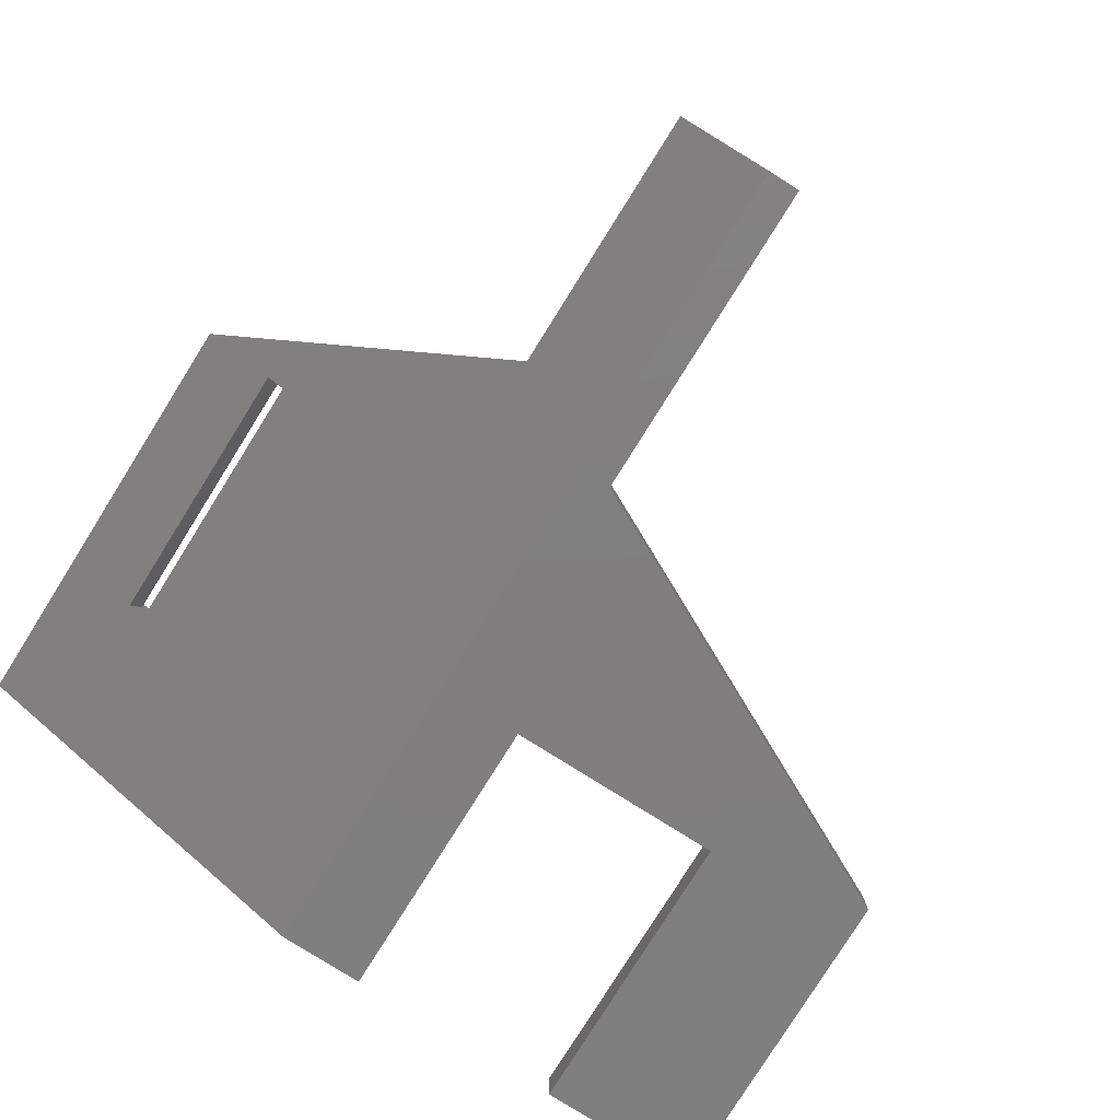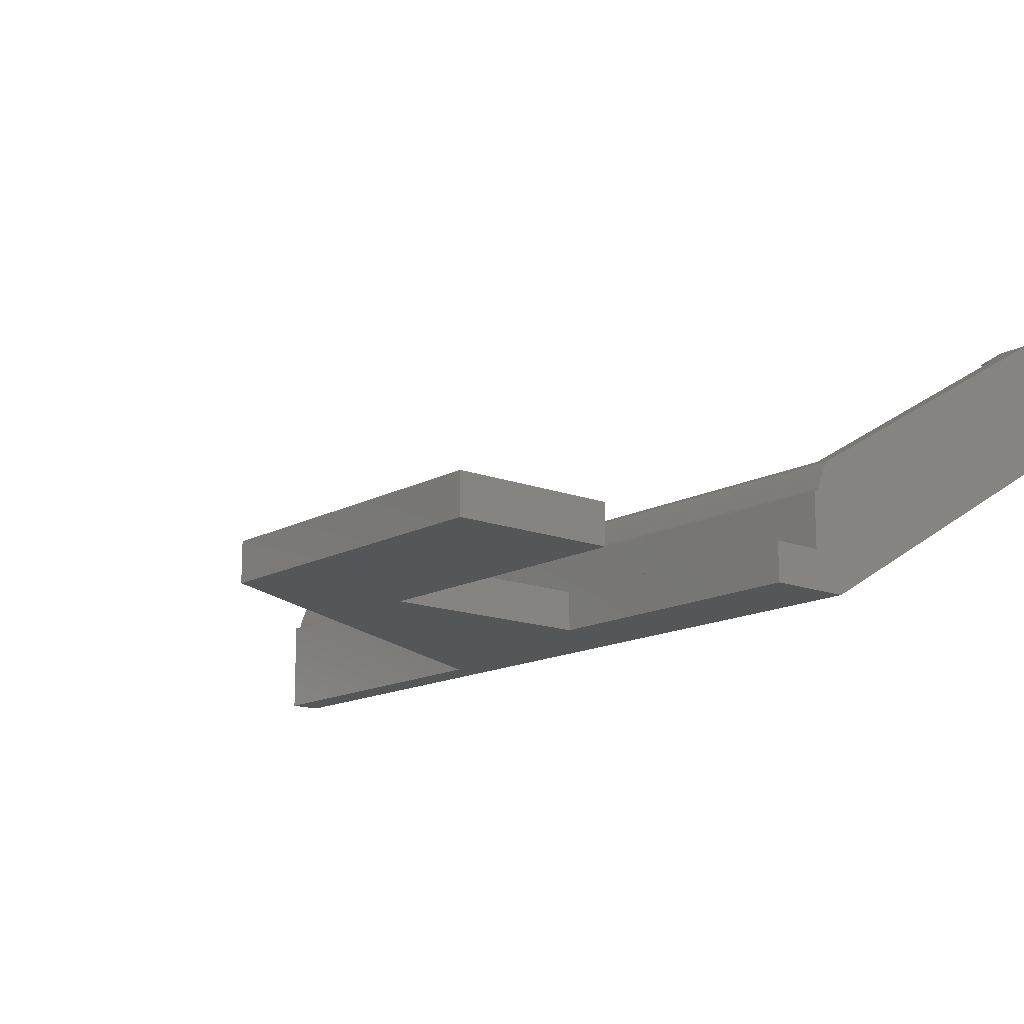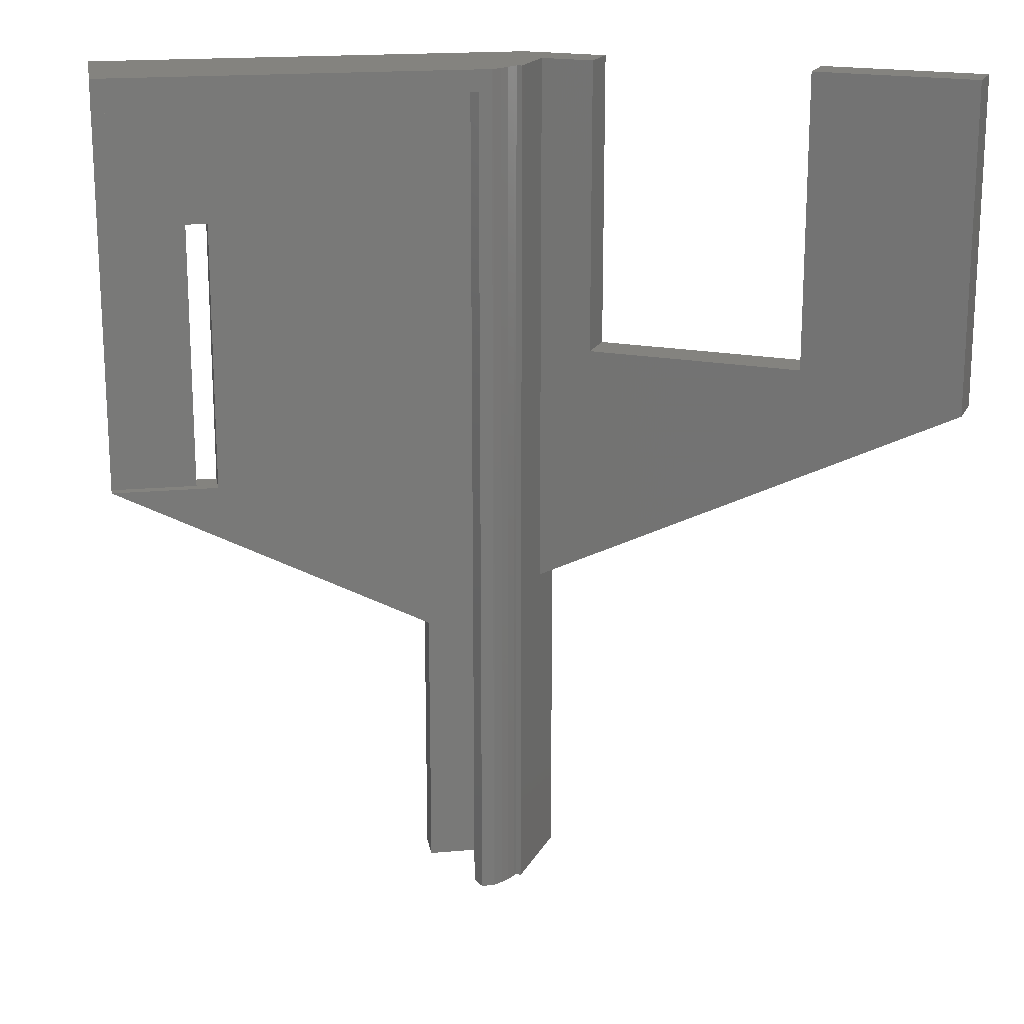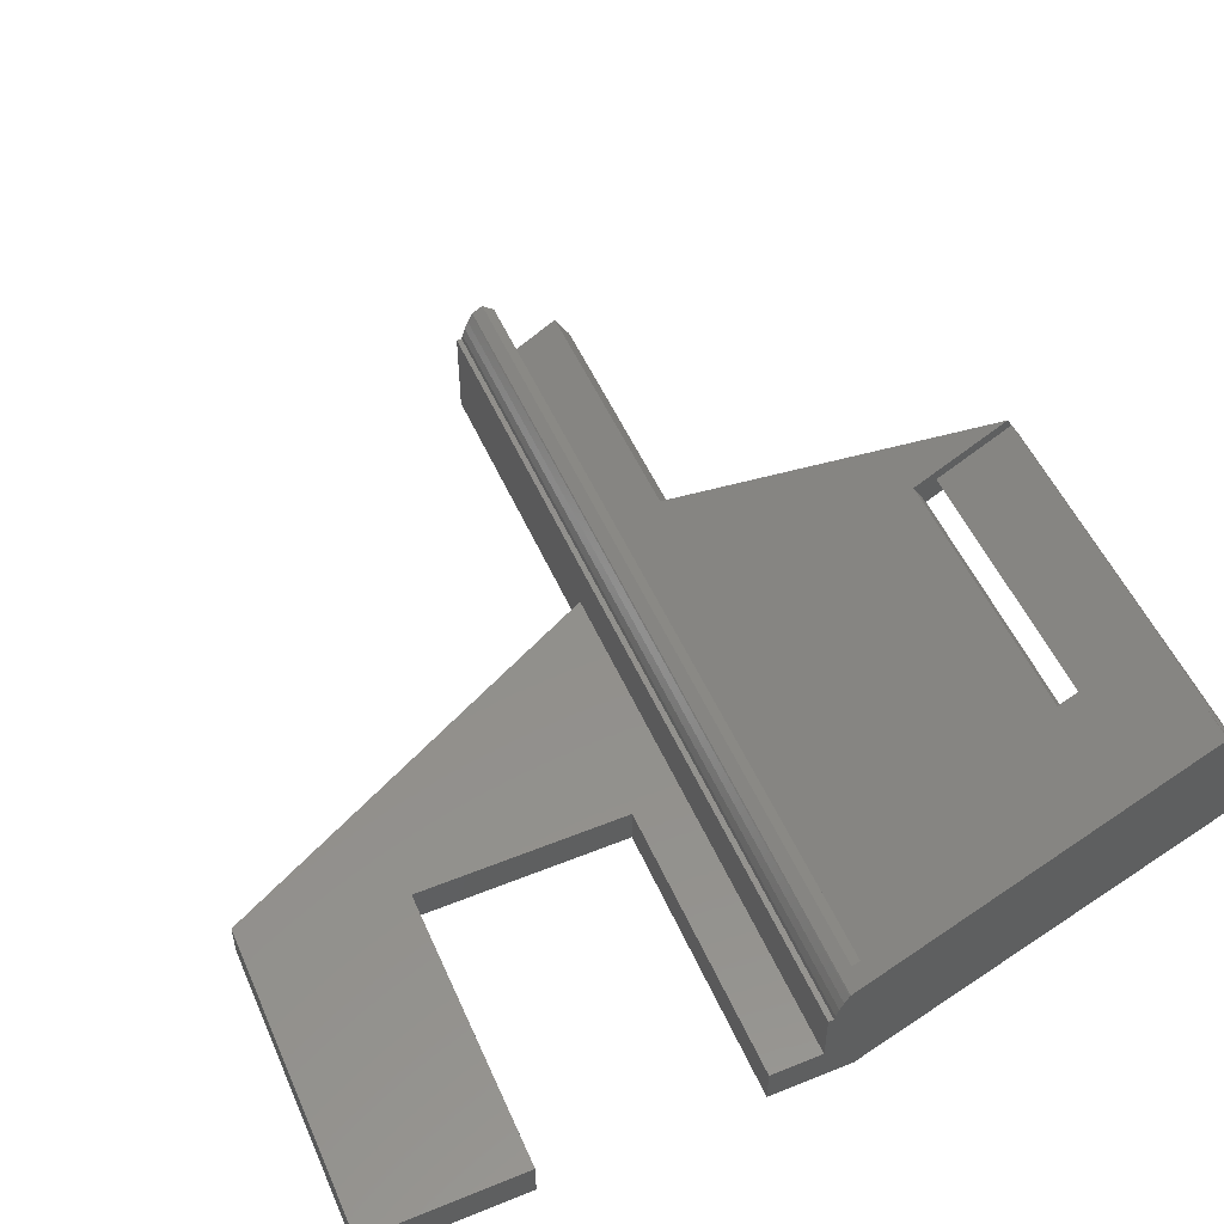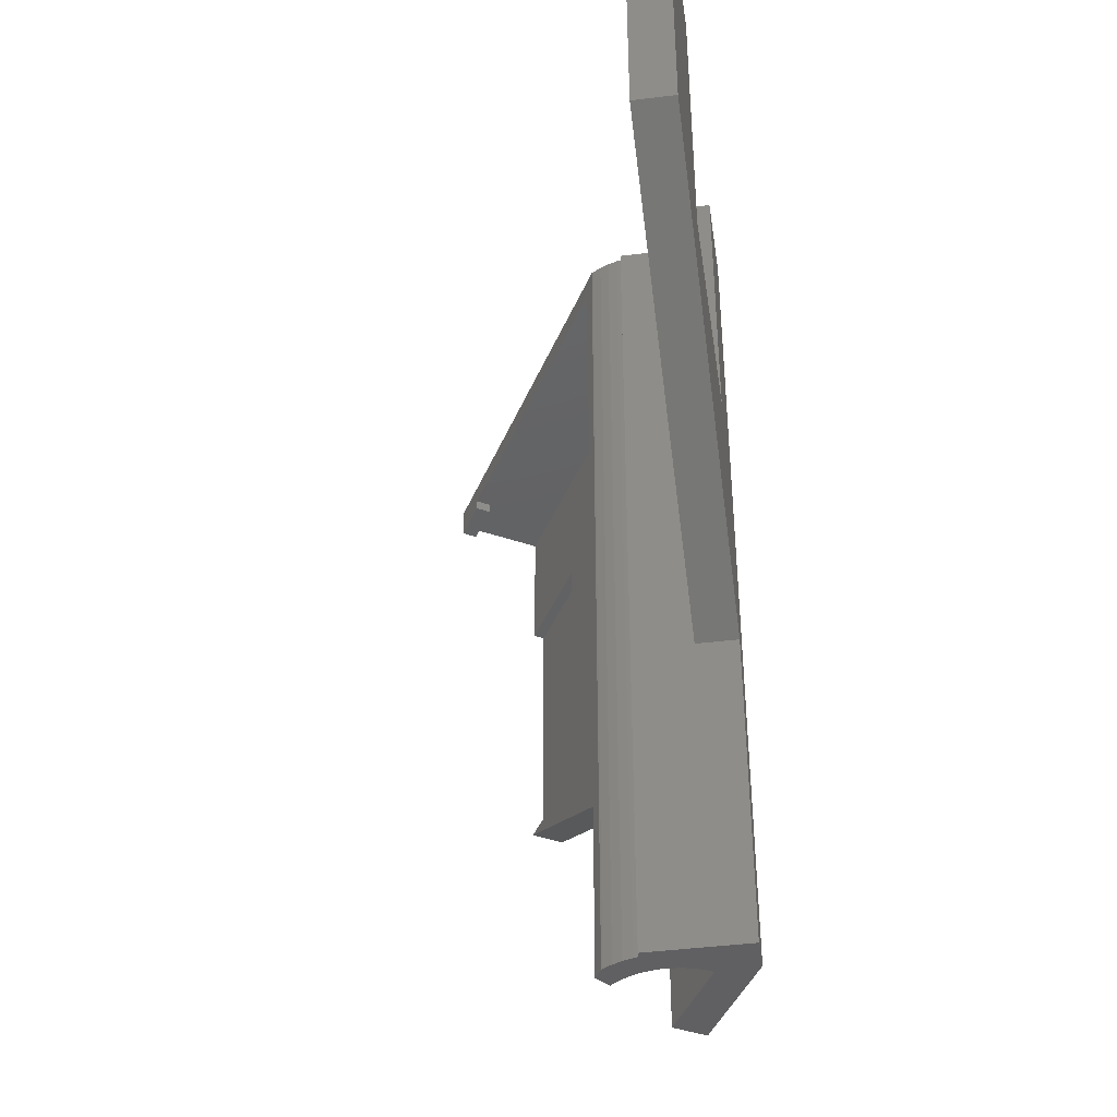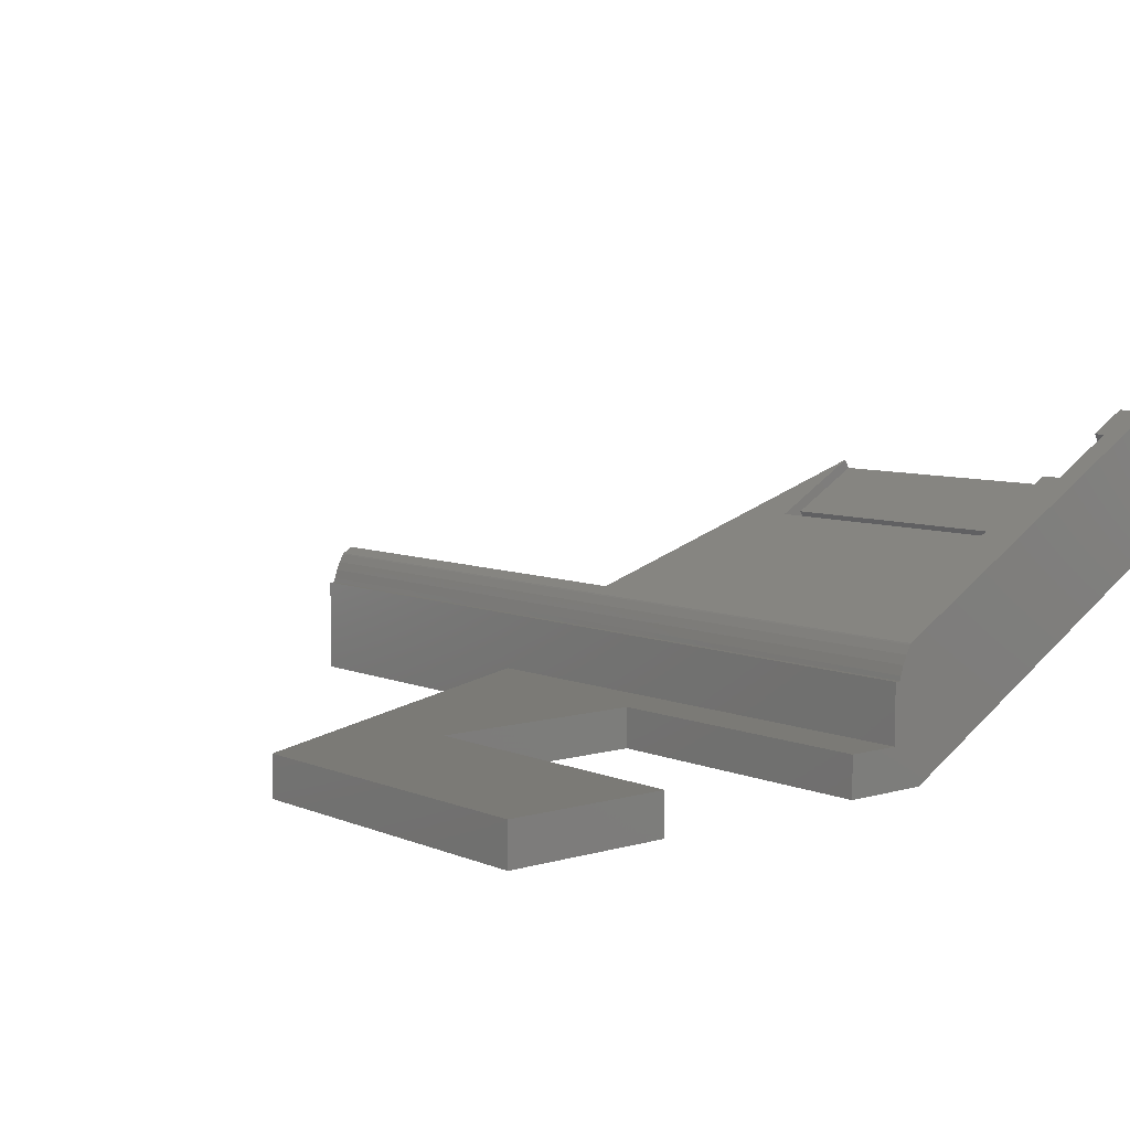
<metadata>
{"format":"stl","ext":"stl","renderer":"f3d","projection":"perspective","resolution":1024,"background":"white","views":[{"elev":-79.6,"azim":-32.1,"up":"+Z"},{"elev":-14.5,"azim":139.9,"up":"+Z"},{"elev":18.4,"azim":20.2,"up":"+Y"},{"elev":52.6,"azim":156.5,"up":"+Z"},{"elev":-43.6,"azim":98.2,"up":"+Y"},{"elev":7.1,"azim":140.0,"up":"+Z"}]}
</metadata>
<code>
# stl→obj: 93 verts, 186 faces
v 43 50 3.7
v 43 80 1.907e-07
v 43 80 3.7
v 43 50 1.907e-07
v 7.9 80 3.7
v 7.9 80 1.907e-07
v 3 80 3.7
v 3 80 9
v 2.491 80 9
v 0.3038 80 12.53
v -34.64 80 20
v -29.14 80 29.53
v 1.349 80 11.85
v 1.265 80 11.97
v 1.778 80 11.08
v 2.129 80 10.27
v 2.399 80 9.427
v 1.101e-07 80 1.907e-07
v 0 80 0
v 28.1 80 3.7
v 28.1 80 1.907e-07
v 3 30 3.7
v 3 0 9
v 3 0 1.907e-07
v 3 30 1.907e-07
v 1.101e-07 0 1.907e-07
v 28.1 52.9 1.907e-07
v 7.9 52.9 1.907e-07
v 7.9 52.9 3.7
v 28.1 52.9 3.7
v -8.66 0 5
v -0.2321 0 3.598
v -7.16 0 7.598
v 0 0 0
v -0.3498 0 10.79
v 1.265 0 11.97
v 0.2274 0 12.57
v -0.7408 0 11.36
v -0.9383 0 11.59
v 1.349 0 11.85
v 1.778 0 11.08
v -0.01612 0 10.19
v 2.129 0 10.27
v 0.2571 0 9.564
v 2.399 0 9.427
v 0.4673 0 8.91
v 2.491 0 9
v 0.6123 0 8.238
v 0.6908 0 7.556
v 0.702 0 6.869
v 0.6459 0 6.184
v 0.5229 0 5.509
v 0.3343 0 4.848
v 0.08182 0 4.209
v -0.2321 78 3.598
v -7.16 25 7.598
v -24.48 40 17.6
v -24.48 65.4 17.6
v -33.14 78 22.6
v -33.14 65.4 22.6
v -33.14 40 22.6
v -0.9383 78 11.59
v 0.2274 78 12.57
v -0.7408 78 11.36
v -0.3498 78 10.79
v 0.2571 78 9.564
v 0.4673 78 8.91
v -0.01612 78 10.19
v 0.5229 78 5.509
v 0.3343 78 4.848
v 0.08182 78 4.209
v 0.6123 78 8.238
v 0.6908 78 7.556
v 0.702 78 6.869
v 0.6459 78 6.184
v -29.84 78 28.31
v -26.38 78 26.31
v -25.68 78 27.53
v 0.3038 78 12.53
v -29.14 77 29.53
v -25.68 77 27.53
v -33.64 65.4 21.73
v -34.64 40 20
v -33.64 40 21.73
v -29.84 77 28.31
v -8.66 25 5
v -27.71 40 16
v -25.98 40 15
v -27.71 65.4 16
v -25.98 65.4 15
v -26.38 77 26.31
v -26.71 65.4 17.73
v -26.71 40 17.73
f 1 2 3
f 2 1 4
f 5 6 7
f 8 7 9
f 10 11 12
f 13 10 14
f 10 13 15
f 16 10 15
f 17 10 16
f 10 17 9
f 10 9 18
f 18 9 7
f 18 7 6
f 10 18 19
f 10 19 11
f 2 20 3
f 20 2 21
f 8 22 7
f 23 22 8
f 24 22 23
f 22 24 25
f 24 26 25
f 4 27 2
f 25 27 4
f 27 25 28
f 18 28 25
f 18 25 26
f 28 18 6
f 2 27 21
f 5 7 29
f 30 3 20
f 3 30 1
f 22 30 29
f 30 22 1
f 22 29 7
f 27 20 21
f 20 27 30
f 29 6 5
f 6 29 28
f 27 29 30
f 29 27 28
f 31 32 33
f 34 32 31
f 32 34 26
f 35 36 37
f 38 37 39
f 35 37 38
f 36 35 40
f 40 35 41
f 42 41 35
f 41 42 43
f 44 43 42
f 44 45 43
f 46 45 44
f 45 46 47
f 48 47 46
f 49 47 48
f 50 47 49
f 47 50 23
f 51 23 50
f 52 23 51
f 24 52 53
f 24 53 54
f 24 54 32
f 24 32 26
f 52 24 23
f 9 23 8
f 23 9 47
f 25 1 22
f 1 25 4
f 36 13 14
f 13 36 40
f 43 17 16
f 17 43 45
f 45 9 17
f 9 45 47
f 40 15 13
f 15 40 41
f 41 16 15
f 16 41 43
f 55 56 32
f 57 55 58
f 59 58 55
f 58 59 60
f 32 56 33
f 55 57 56
f 56 57 61
f 62 37 63
f 37 62 39
f 35 64 65
f 64 35 38
f 46 66 67
f 66 46 44
f 38 62 64
f 62 38 39
f 42 65 68
f 65 42 35
f 53 69 70
f 69 53 52
f 32 71 55
f 71 32 54
f 49 72 73
f 72 49 48
f 51 74 75
f 74 51 50
f 44 68 66
f 68 44 42
f 52 75 69
f 75 52 51
f 54 70 71
f 70 54 53
f 50 73 74
f 73 50 49
f 48 67 72
f 67 48 46
f 76 59 77
f 62 78 77
f 62 77 59
f 78 62 63
f 55 62 59
f 65 62 55
f 62 65 64
f 65 55 68
f 68 55 66
f 66 55 67
f 67 55 72
f 72 55 73
f 73 55 74
f 74 55 75
f 75 55 69
f 69 55 70
f 70 55 71
f 10 63 79
f 10 78 63
f 12 78 10
f 80 78 12
f 78 80 81
f 79 14 10
f 14 79 36
f 37 79 63
f 79 37 36
f 26 19 18
f 19 26 34
f 11 59 12
f 11 82 59
f 83 82 11
f 82 83 84
f 76 12 59
f 80 76 85
f 76 80 12
f 59 82 60
f 86 87 88
f 87 83 89
f 83 87 86
f 86 34 31
f 34 86 19
f 88 19 86
f 90 19 88
f 11 90 89
f 90 11 19
f 11 89 83
f 84 56 61
f 86 84 83
f 84 86 56
f 31 56 86
f 56 31 33
f 81 77 78
f 77 81 91
f 85 77 91
f 77 85 76
f 85 81 80
f 81 85 91
f 88 58 90
f 58 88 57
f 92 60 82
f 92 58 60
f 90 92 89
f 92 90 58
f 61 93 84
f 57 93 61
f 88 93 57
f 93 88 87
f 82 93 92
f 93 82 84
f 93 89 92
f 89 93 87

</code>
